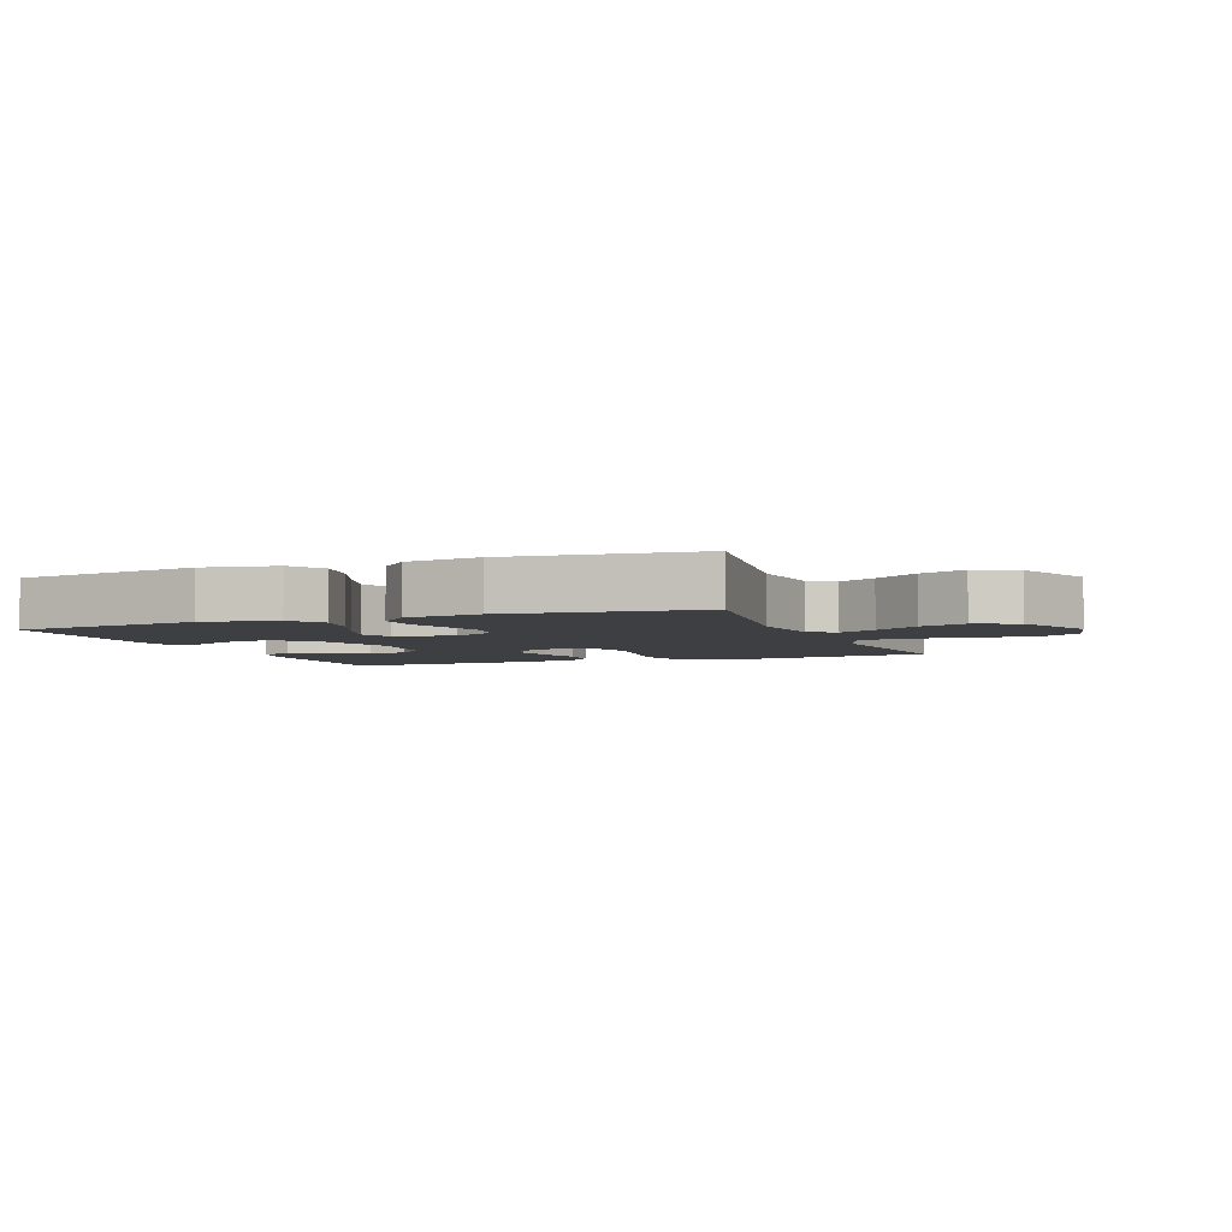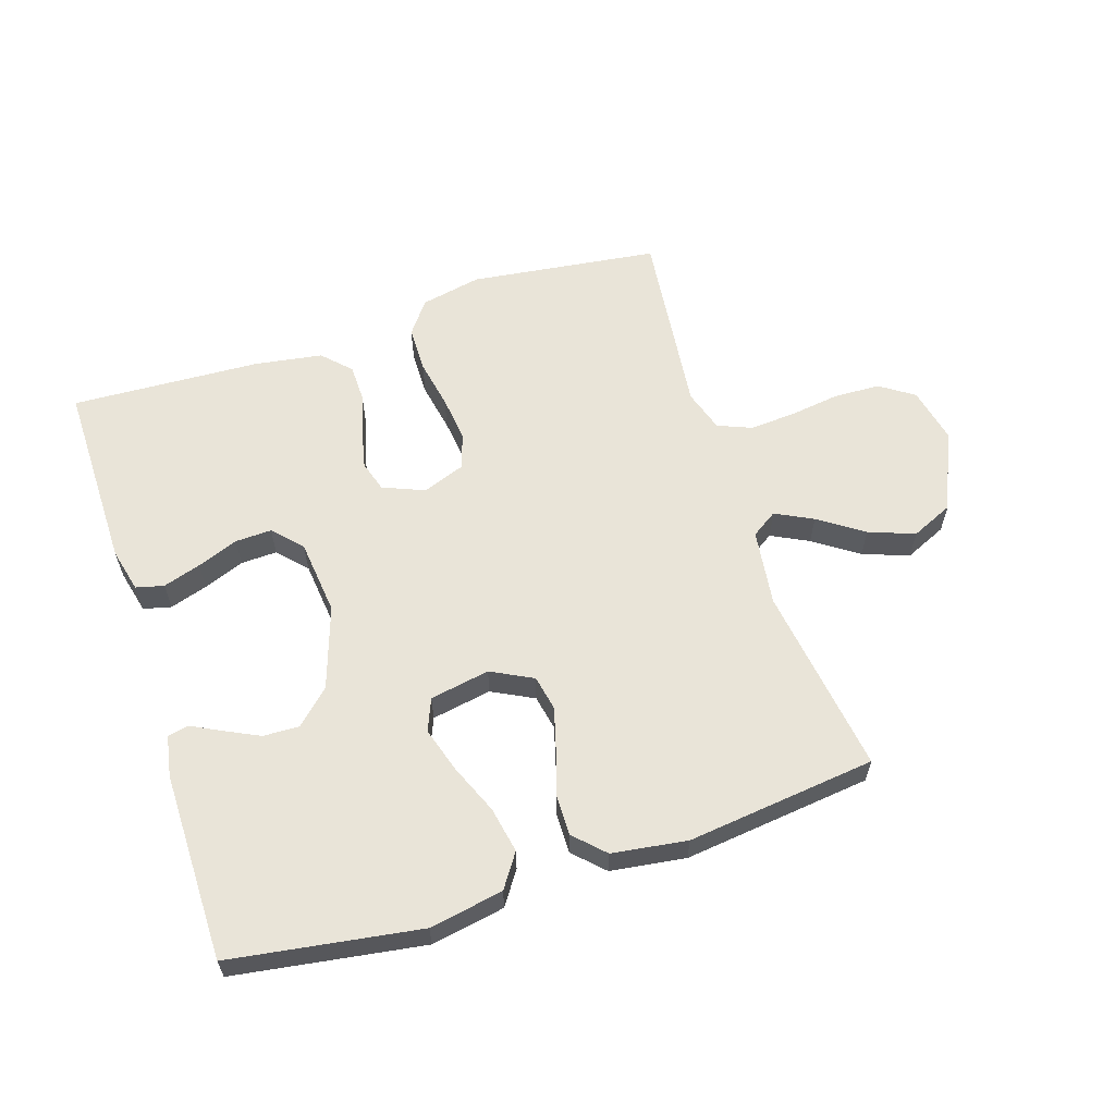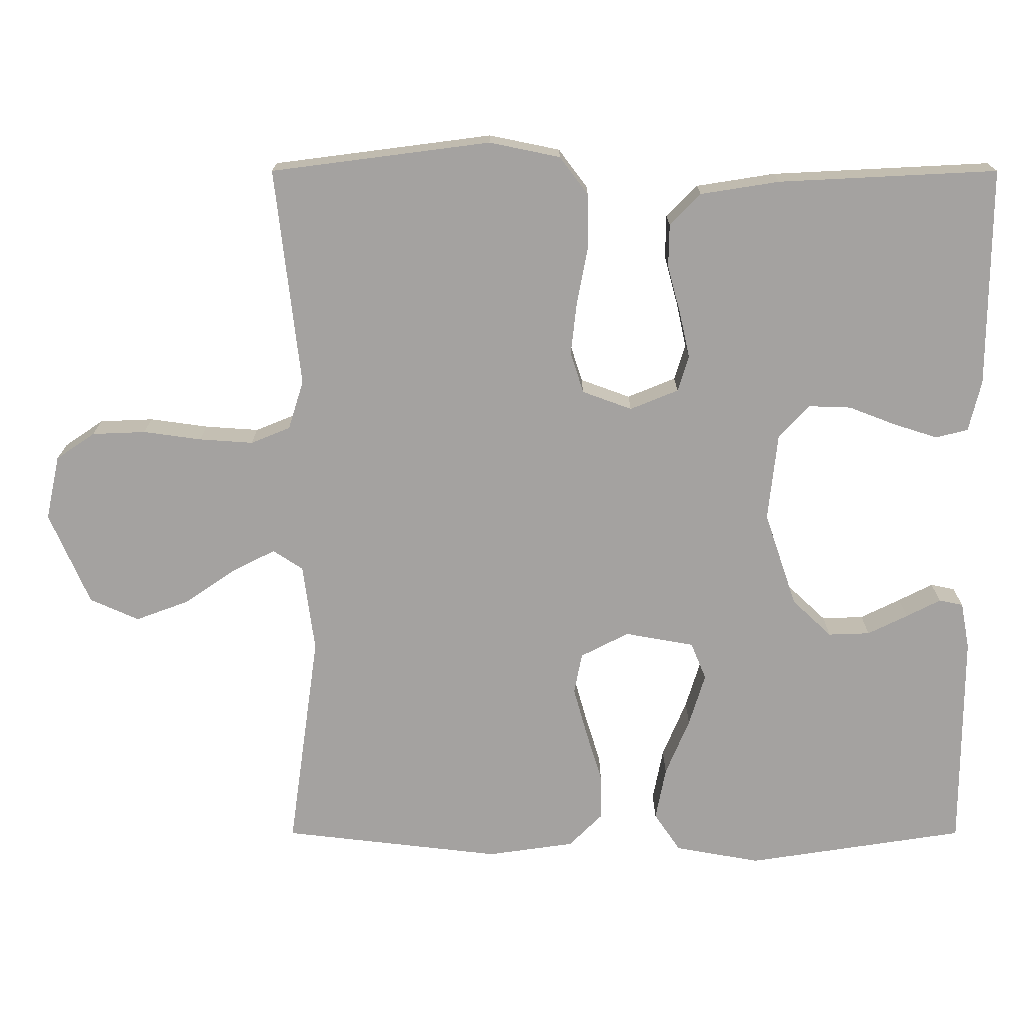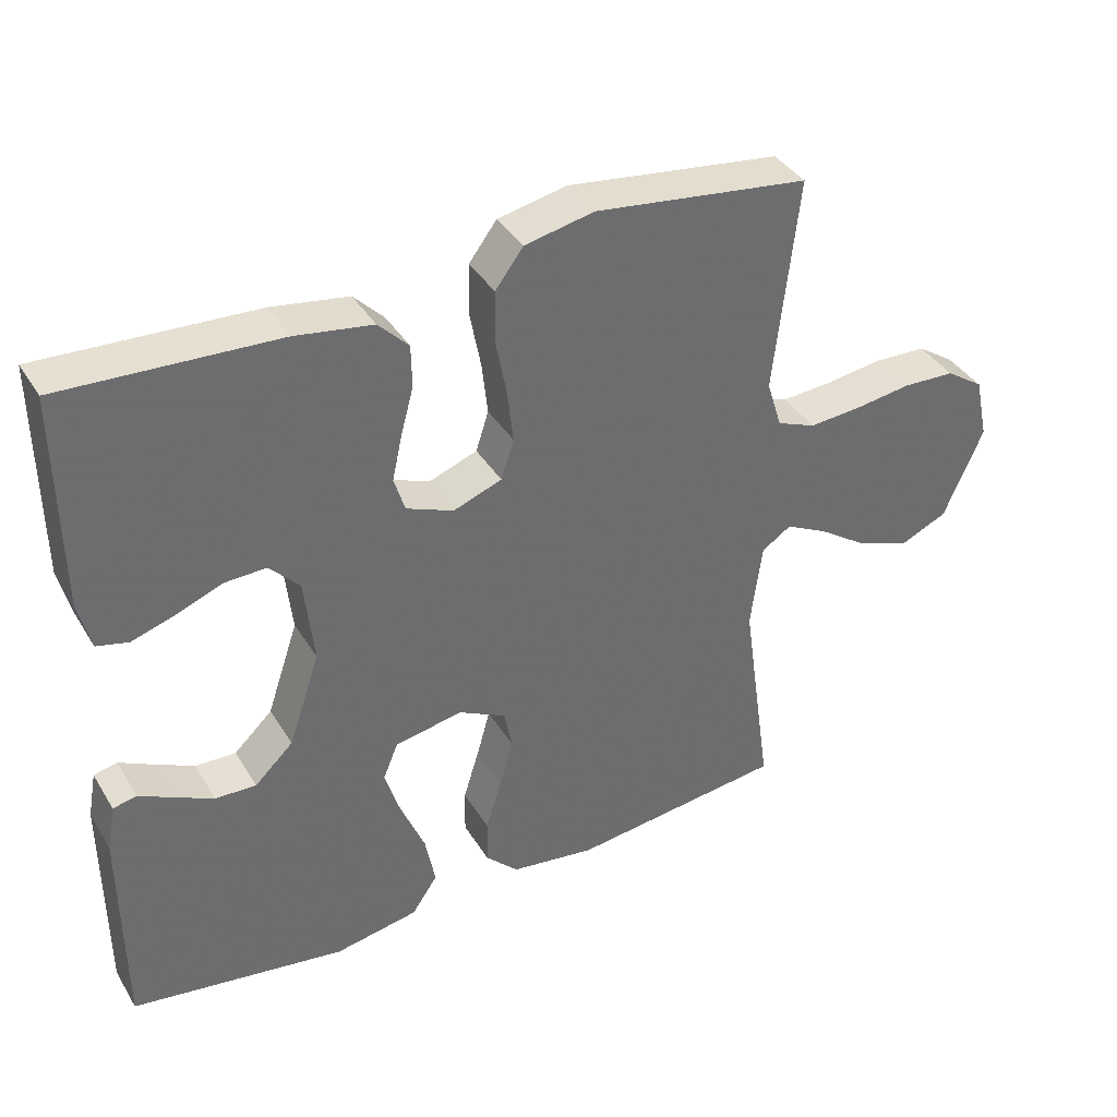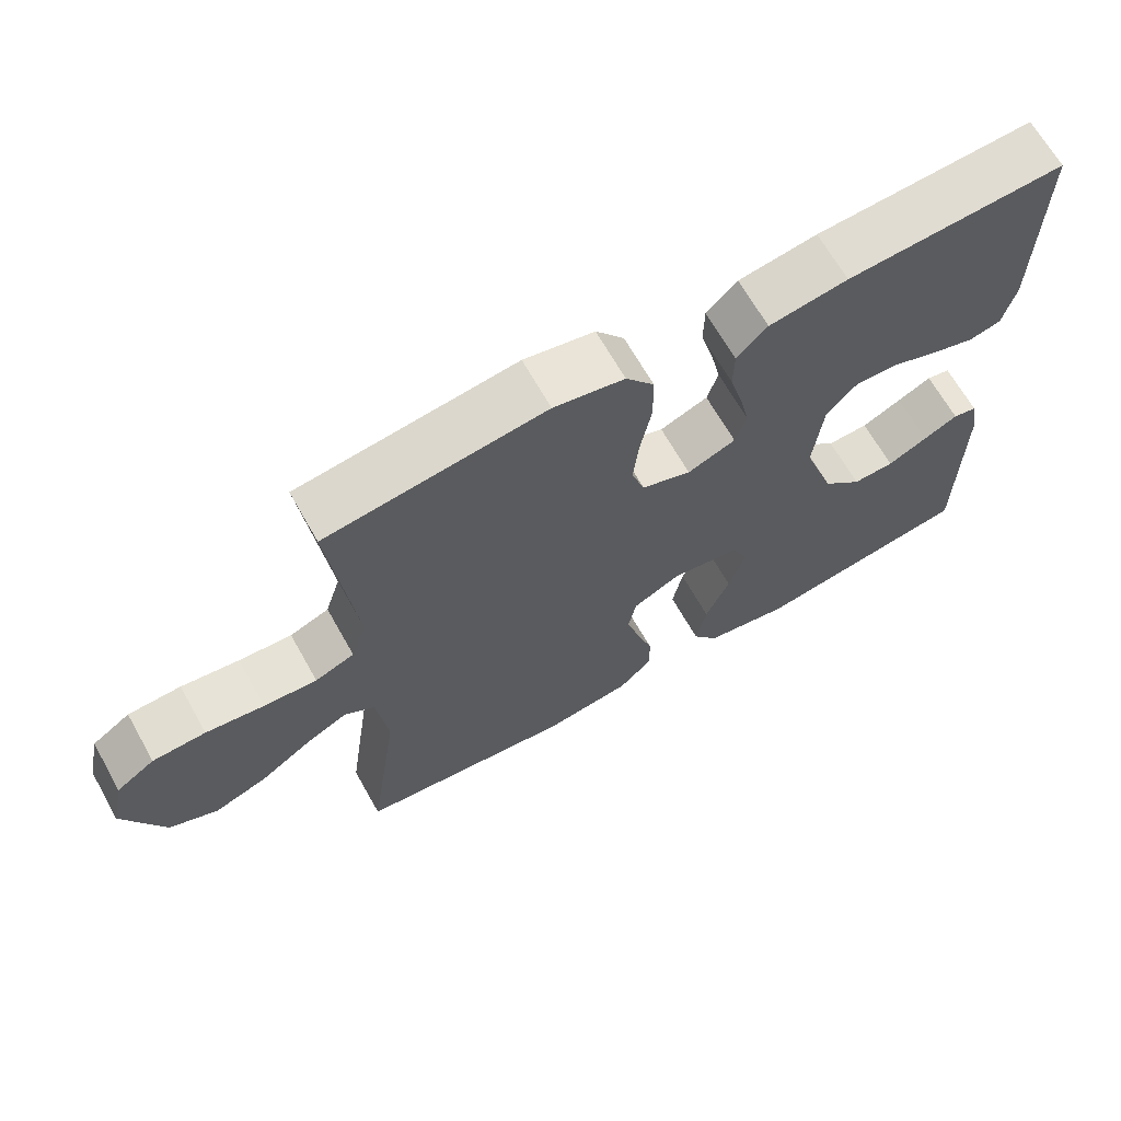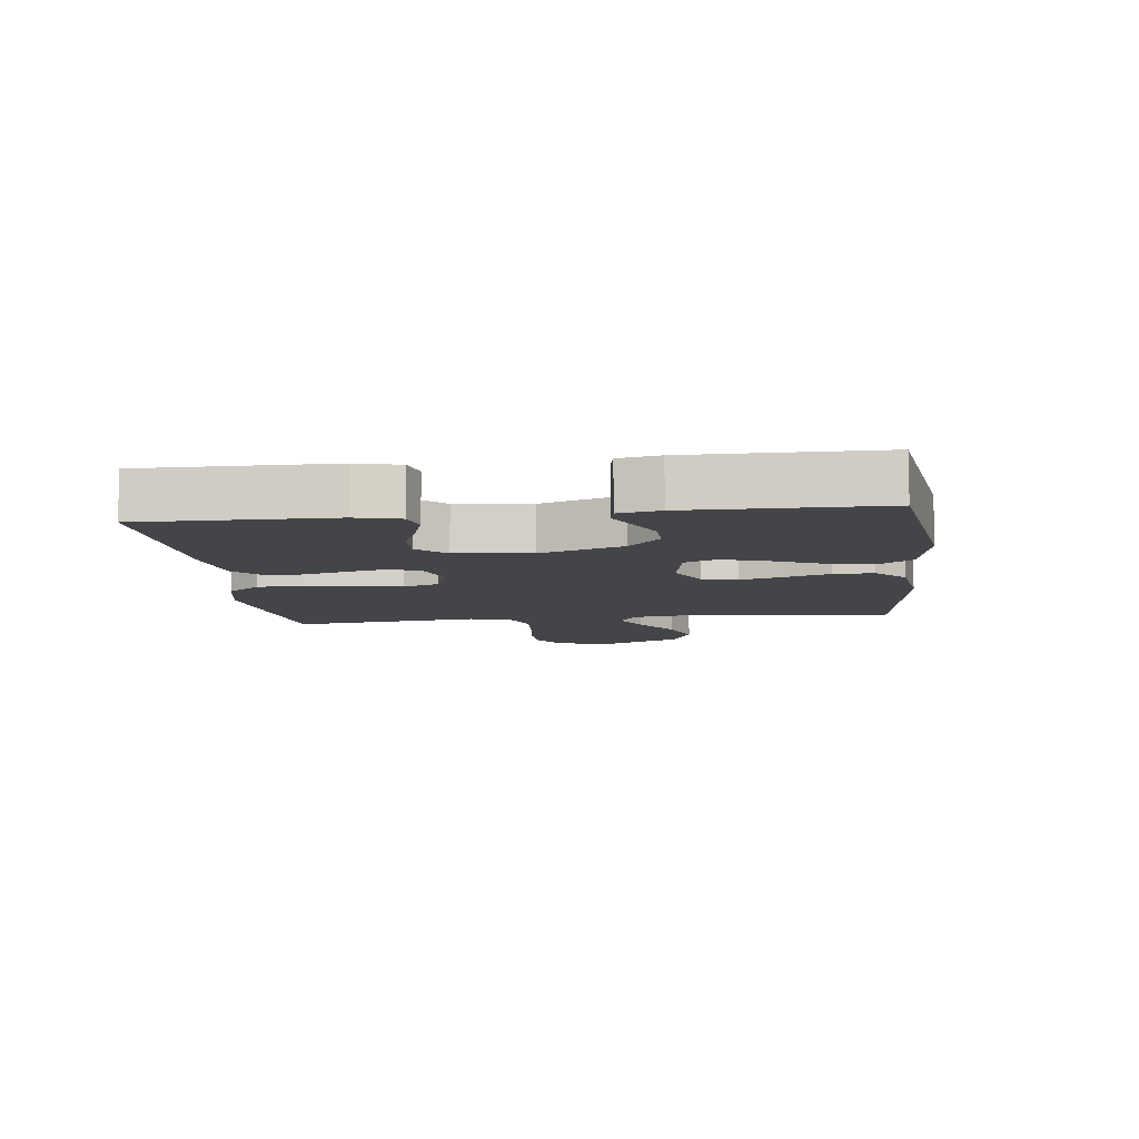
<metadata>
{"format":"obj","ext":"obj","renderer":"f3d","projection":"perspective","resolution":1024,"background":"white","views":[{"elev":-4.2,"azim":-158.9,"up":"+Y"},{"elev":60.3,"azim":162.0,"up":"+Y"},{"elev":17.3,"azim":-0.0,"up":"+Z"},{"elev":38.3,"azim":151.7,"up":"+Z"},{"elev":66.8,"azim":-29.4,"up":"+Z"},{"elev":-9.0,"azim":96.6,"up":"+Y"}]}
</metadata>
<code>
v -0.5 0.07 0.5
v -0.2 0.07 0.539
v -0.103 0.07 0.519
v -0.064 0.07 0.467
v -0.063 0.07 0.394
v -0.078 0.07 0.315
v -0.086 0.07 0.242
v -0.068 0.07 0.186
v 0 0.07 0.161
v 0.066 0.07 0.188
v 0.081 0.07 0.237
v 0.067 0.07 0.3
v 0.049 0.07 0.366
v 0.05 0.07 0.425
v 0.092 0.07 0.468
v 0.2 0.07 0.485
v 0.5 0.07 0.5
v 0.498 0.07 0.2
v 0.481 0.07 0.13
v 0.437 0.07 0.119
v 0.377 0.07 0.138
v 0.312 0.07 0.163
v 0.254 0.07 0.165
v 0.212 0.07 0.12
v 0.199 0.07 0
v 0.243 0.07 -0.13
v 0.297 0.07 -0.181
v 0.354 0.07 -0.179
v 0.409 0.07 -0.152
v 0.456 0.07 -0.128
v 0.489 0.07 -0.135
v 0.501 0.07 -0.2
v 0.5 0.07 -0.5
v 0.2 0.07 -0.546
v 0.083 0.07 -0.525
v 0.047 0.07 -0.472
v 0.061 0.07 -0.399
v 0.094 0.07 -0.32
v 0.116 0.07 -0.248
v 0.095 0.07 -0.197
v 0 0.07 -0.18
v -0.066 0.07 -0.214
v -0.077 0.07 -0.27
v -0.058 0.07 -0.338
v -0.036 0.07 -0.409
v -0.035 0.07 -0.472
v -0.081 0.07 -0.518
v -0.2 0.07 -0.535
v -0.5 0.07 -0.5
v -0.458 0.07 -0.2
v -0.474 0.07 -0.079
v -0.515 0.07 -0.052
v -0.574 0.07 -0.082
v -0.644 0.07 -0.13
v -0.717 0.07 -0.157
v -0.784 0.07 -0.127
v -0.839 0.07 0
v -0.82 0.07 0.088
v -0.767 0.07 0.124
v -0.694 0.07 0.127
v -0.614 0.07 0.116
v -0.541 0.07 0.111
v -0.487 0.07 0.133
v -0.466 0.07 0.2
v -0.5 0 0.5
v -0.2 0 0.539
v -0.103 0 0.519
v -0.064 0 0.467
v -0.063 0 0.394
v -0.078 0 0.315
v -0.086 0 0.242
v -0.068 0 0.186
v 0 0 0.161
v 0.066 0 0.188
v 0.081 0 0.237
v 0.067 0 0.3
v 0.049 0 0.366
v 0.05 0 0.425
v 0.092 0 0.468
v 0.2 0 0.485
v 0.5 0 0.5
v 0.498 0 0.2
v 0.481 0 0.13
v 0.437 0 0.119
v 0.377 0 0.138
v 0.312 0 0.163
v 0.254 0 0.165
v 0.212 0 0.12
v 0.199 0 0
v 0.243 0 -0.13
v 0.297 0 -0.181
v 0.354 0 -0.179
v 0.409 0 -0.152
v 0.456 0 -0.128
v 0.489 0 -0.135
v 0.501 0 -0.2
v 0.5 0 -0.5
v 0.2 0 -0.546
v 0.083 0 -0.525
v 0.047 0 -0.472
v 0.061 0 -0.399
v 0.094 0 -0.32
v 0.116 0 -0.248
v 0.095 0 -0.197
v 0 0 -0.18
v -0.066 0 -0.214
v -0.077 0 -0.27
v -0.058 0 -0.338
v -0.036 0 -0.409
v -0.035 0 -0.472
v -0.081 0 -0.518
v -0.2 0 -0.535
v -0.5 0 -0.5
v -0.458 0 -0.2
v -0.474 0 -0.079
v -0.515 0 -0.052
v -0.574 0 -0.082
v -0.644 0 -0.13
v -0.717 0 -0.157
v -0.784 0 -0.127
v -0.839 0 0
v -0.82 0 0.088
v -0.767 0 0.124
v -0.694 0 0.127
v -0.614 0 0.116
v -0.541 0 0.111
v -0.487 0 0.133
v -0.466 0 0.2
f 59 60 61
f 58 59 61
f 57 58 61
f 56 57 61
f 55 56 61
f 54 55 61
f 53 54 61
f 52 53 61 62
f 51 52 62 63
f 48 49 50
f 47 48 50
f 46 47 50
f 45 46 50
f 44 45 50
f 51 63 64
f 50 51 64
f 44 50 64
f 43 44 64
f 36 37 38
f 35 36 38
f 34 35 38
f 33 34 38
f 32 33 38
f 31 32 38
f 30 31 38
f 29 30 38
f 20 21 22
f 19 20 22
f 18 19 22
f 17 18 22
f 16 17 22
f 15 16 22
f 14 15 22
f 13 14 22
f 12 13 22
f 11 12 22 23
f 10 11 23 24
f 4 5 6
f 3 4 6
f 2 3 6
f 1 2 6
f 64 1 6
f 64 6 7
f 64 7 8
f 43 64 8
f 42 43 8
f 41 42 8 9
f 10 24 25
f 9 10 25
f 41 9 25
f 40 41 25
f 39 40 25 26
f 38 39 26 27
f 28 29 38
f 27 28 38
f 125 124 123
f 125 123 122
f 125 122 121
f 125 121 120
f 125 120 119
f 125 119 118
f 125 118 117
f 126 125 117 116
f 127 126 116 115
f 114 113 112
f 114 112 111
f 114 111 110
f 114 110 109
f 114 109 108
f 128 127 115
f 128 115 114
f 128 114 108
f 128 108 107
f 102 101 100
f 102 100 99
f 102 99 98
f 102 98 97
f 102 97 96
f 102 96 95
f 102 95 94
f 102 94 93
f 86 85 84
f 86 84 83
f 86 83 82
f 86 82 81
f 86 81 80
f 86 80 79
f 86 79 78
f 86 78 77
f 86 77 76
f 87 86 76 75
f 88 87 75 74
f 70 69 68
f 70 68 67
f 70 67 66
f 70 66 65
f 70 65 128
f 71 70 128
f 72 71 128
f 72 128 107
f 72 107 106
f 73 72 106 105
f 89 88 74
f 89 74 73
f 89 73 105
f 89 105 104
f 90 89 104 103
f 91 90 103 102
f 102 93 92
f 102 92 91
f 1 65 66 2
f 2 66 67 3
f 3 67 68 4
f 4 68 69 5
f 5 69 70 6
f 6 70 71 7
f 7 71 72 8
f 8 72 73 9
f 9 73 74 10
f 10 74 75 11
f 11 75 76 12
f 12 76 77 13
f 13 77 78 14
f 14 78 79 15
f 15 79 80 16
f 16 80 81 17
f 17 81 82 18
f 18 82 83 19
f 19 83 84 20
f 20 84 85 21
f 21 85 86 22
f 22 86 87 23
f 23 87 88 24
f 24 88 89 25
f 25 89 90 26
f 26 90 91 27
f 27 91 92 28
f 28 92 93 29
f 29 93 94 30
f 30 94 95 31
f 31 95 96 32
f 32 96 97 33
f 33 97 98 34
f 34 98 99 35
f 35 99 100 36
f 36 100 101 37
f 37 101 102 38
f 38 102 103 39
f 39 103 104 40
f 40 104 105 41
f 41 105 106 42
f 42 106 107 43
f 43 107 108 44
f 44 108 109 45
f 45 109 110 46
f 46 110 111 47
f 47 111 112 48
f 48 112 113 49
f 49 113 114 50
f 50 114 115 51
f 51 115 116 52
f 52 116 117 53
f 53 117 118 54
f 54 118 119 55
f 55 119 120 56
f 56 120 121 57
f 57 121 122 58
f 58 122 123 59
f 59 123 124 60
f 60 124 125 61
f 61 125 126 62
f 62 126 127 63
f 63 127 128 64
f 64 128 65 1

</code>
